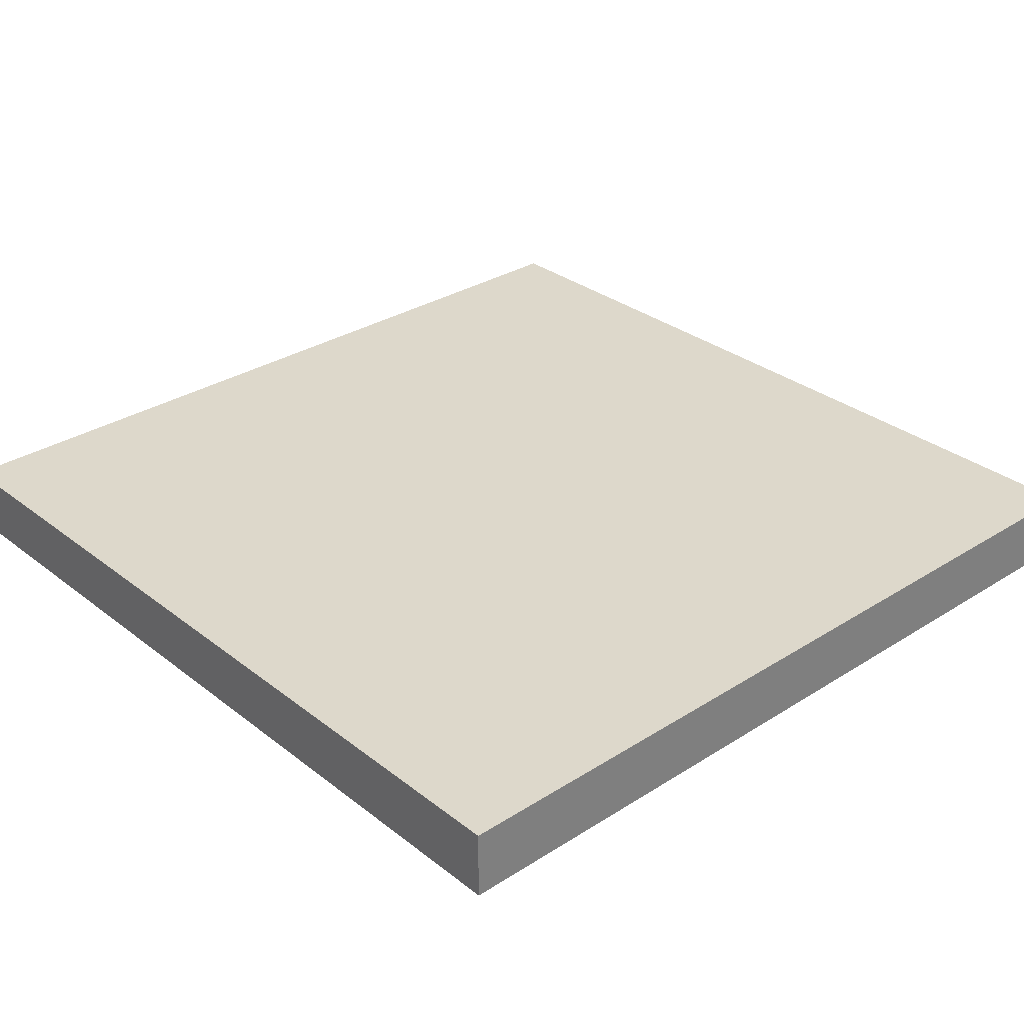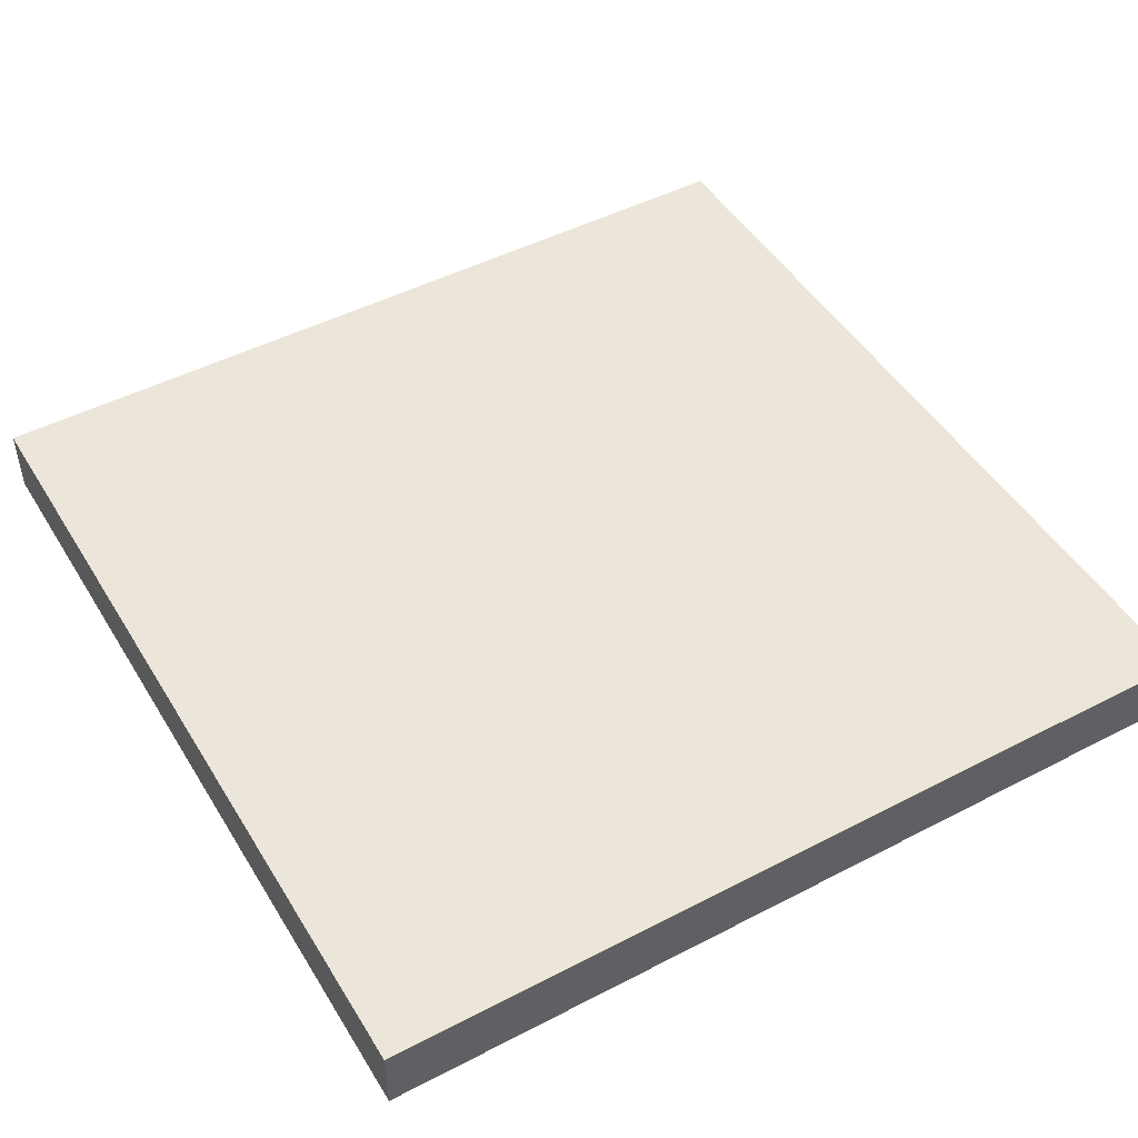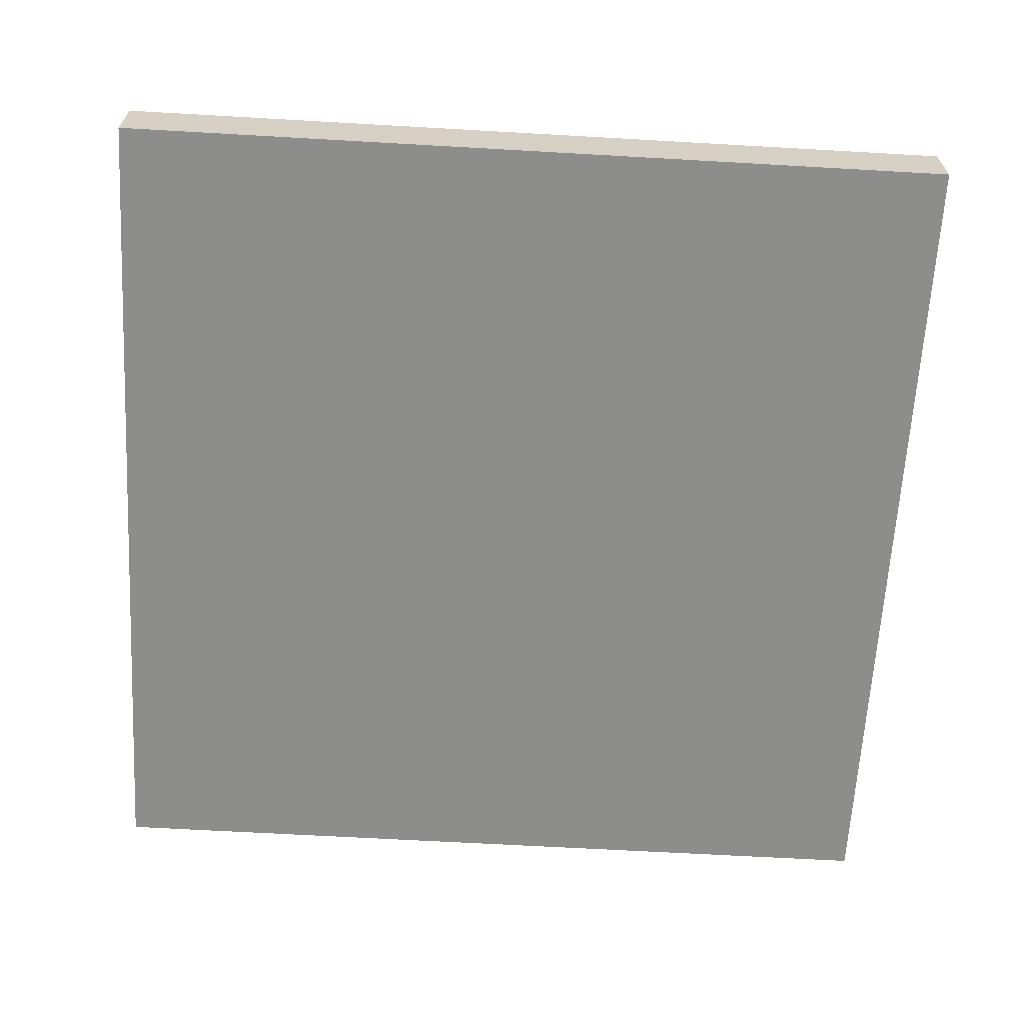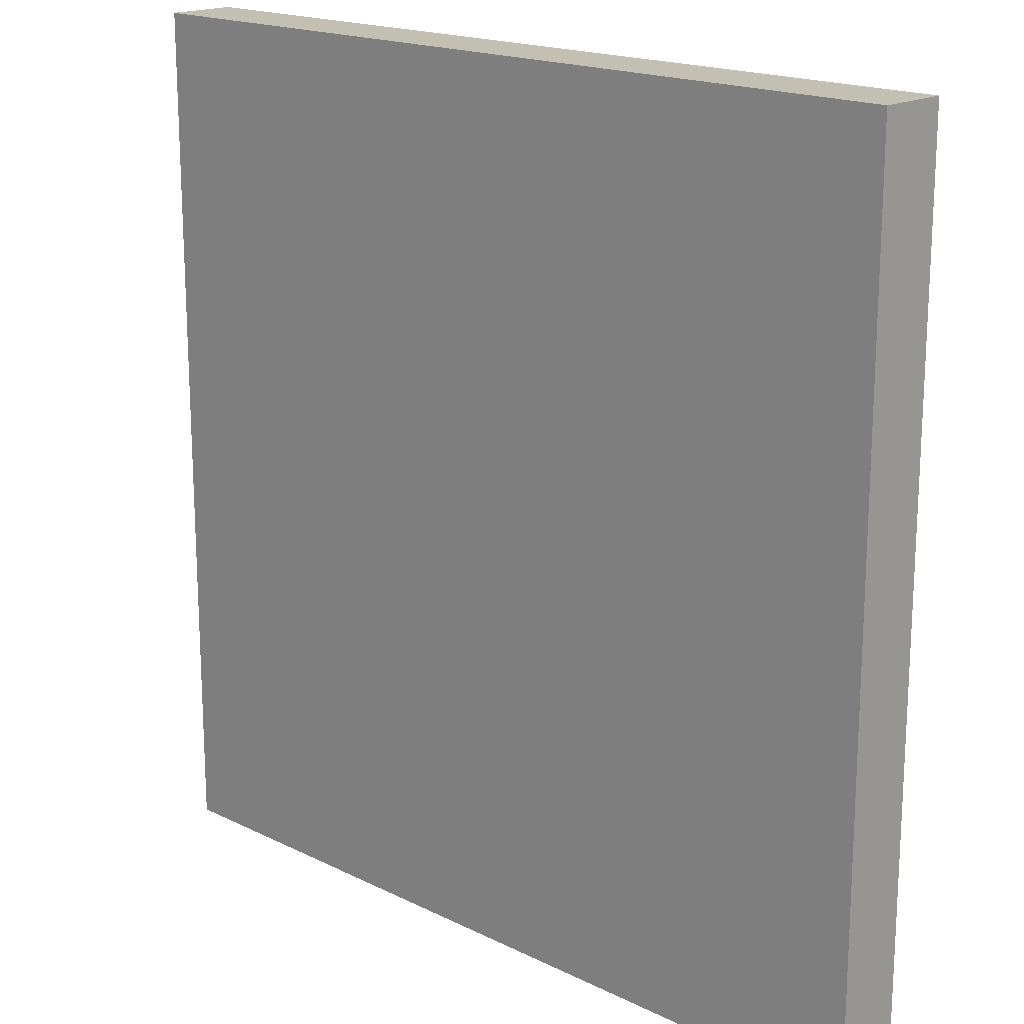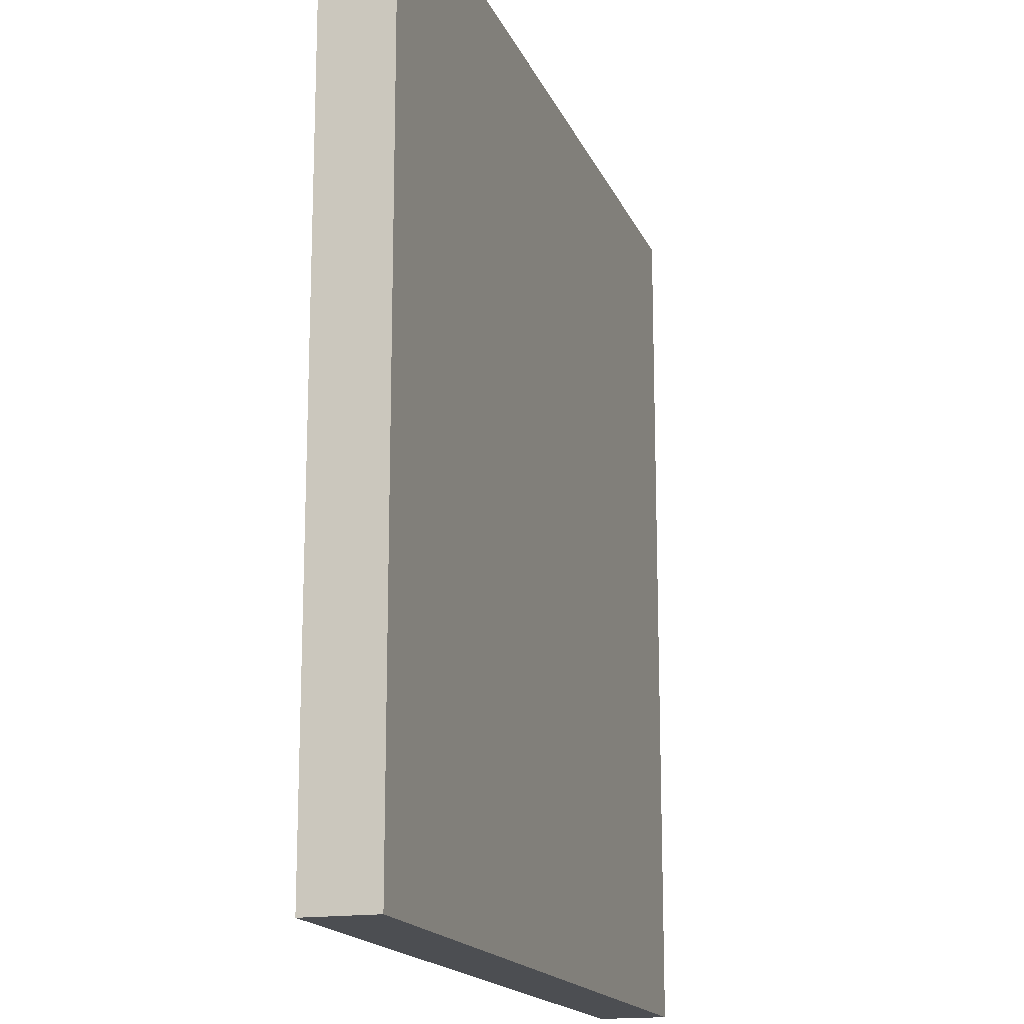
<metadata>
{"format":"obj","ext":"obj","renderer":"f3d","projection":"perspective","resolution":1024,"background":"white","views":[{"elev":31.1,"azim":-42.2,"up":"+Y"},{"elev":47.9,"azim":149.8,"up":"+Y"},{"elev":-64.5,"azim":-93.3,"up":"+Y"},{"elev":17.9,"azim":43.9,"up":"+Z"},{"elev":-16.5,"azim":107.1,"up":"+Z"}]}
</metadata>
<code>
v -25 0 25
v -25 0 -25
v -25 4 25
v -25 4 -25
v 25 0 25
v 25 0 -25
v 25 4 25
v 25 4 -25
v -25 0 25
v -25 4 25
v 25 0 25
v 25 4 25
v -25 0 -25
v -25 4 -25
v 25 0 -25
v 25 4 -25
v -25 0 25
v 25 0 25
v -24 0 24
v 24 0 24
v -24 0 -24
v 24 0 -24
v -25 0 -25
v 25 0 -25
v -25 4 25
v 25 4 25
v -24 4 24
v -20 4 24
v -19 4 24
v -15 4 24
v -14 4 24
v -10 4 24
v -9 4 24
v -5 4 24
v -4 4 24
v 0 4 24
v 1 4 24
v 5 4 24
v 6 4 24
v 10 4 24
v 11 4 24
v 15 4 24
v 16 4 24
v 20 4 24
v 21 4 24
v 24 4 24
v 16 4 21
v 20 4 21
v -24 4 20
v -20 4 20
v -14 4 20
v -10 4 20
v 1 4 20
v 5 4 20
v 16 4 20
v 20 4 20
v -24 4 19
v -20 4 19
v -14 4 19
v -10 4 19
v 1 4 19
v 5 4 19
v 11 4 19
v 15 4 19
v 6 4 18
v 10 4 18
v 11 4 18
v 15 4 18
v -4 4 17
v 0 4 17
v 6 4 17
v 10 4 17
v -19 4 16
v -15 4 16
v -4 4 16
v 0 4 16
v 21 4 16
v 24 4 16
v -19 4 15
v -15 4 15
v -9 4 15
v -5 4 15
v 21 4 15
v 24 4 15
v -9 4 14
v -5 4 14
v 16 4 12
v 20 4 12
v -24 4 11
v -20 4 11
v -14 4 11
v -10 4 11
v 1 4 11
v 5 4 11
v 11 4 11
v 15 4 11
v 16 4 11
v 20 4 11
v -24 4 10
v -20 4 10
v -14 4 10
v -10 4 10
v 1 4 10
v 5 4 10
v 11 4 10
v 15 4 10
v 6 4 9
v 10 4 9
v -4 4 8
v 0 4 8
v 6 4 8
v 10 4 8
v -24 4 7
v -20 4 7
v -19 4 7
v -15 4 7
v -4 4 7
v 0 4 7
v -24 4 6
v -20 4 6
v -19 4 6
v -15 4 6
v -9 4 6
v -5 4 6
v 21 4 6
v 24 4 6
v -9 4 5
v -5 4 5
v 21 4 5
v 24 4 5
v -14 4 4
v -10 4 4
v -14 4 3
v -10 4 3
v 11 4 3
v 15 4 3
v 16 4 3
v 20 4 3
v 1 4 2
v 5 4 2
v 11 4 2
v 15 4 2
v 16 4 2
v 20 4 2
v -24 4 1
v -20 4 1
v 1 4 1
v 5 4 1
v -24 4 -0
v -20 4 -0
v -9 4 -0
v -5 4 -0
v 6 4 -0
v 10 4 -0
v -9 4 -1
v -5 4 -1
v -4 4 -1
v 0 4 -1
v 6 4 -1
v 10 4 -1
v -19 4 -2
v -15 4 -2
v -4 4 -2
v 0 4 -2
v -19 4 -3
v -15 4 -3
v 21 4 -3
v 24 4 -3
v 21 4 -4
v 24 4 -4
v -14 4 -5
v -10 4 -5
v 1 4 -5
v 5 4 -5
v 11 4 -5
v 15 4 -5
v -14 4 -6
v -10 4 -6
v 1 4 -6
v 5 4 -6
v 11 4 -6
v 15 4 -6
v 16 4 -6
v 20 4 -6
v -24 4 -7
v -20 4 -7
v -19 4 -7
v -15 4 -7
v 16 4 -7
v 20 4 -7
v -24 4 -8
v -20 4 -8
v -19 4 -8
v -15 4 -8
v -9 4 -8
v -5 4 -8
v -9 4 -9
v -5 4 -9
v 6 4 -9
v 10 4 -9
v -4 4 -10
v 0 4 -10
v 6 4 -10
v 10 4 -10
v -4 4 -11
v 0 4 -11
v 1 4 -12
v 5 4 -12
v 21 4 -12
v 24 4 -12
v -14 4 -13
v -10 4 -13
v 1 4 -13
v 5 4 -13
v 21 4 -13
v 24 4 -13
v -14 4 -14
v -10 4 -14
v 11 4 -14
v 15 4 -14
v 16 4 -14
v 20 4 -14
v -24 4 -15
v -20 4 -15
v -19 4 -15
v -15 4 -15
v -9 4 -15
v -5 4 -15
v 11 4 -15
v 15 4 -15
v 16 4 -15
v 20 4 -15
v -24 4 -16
v -20 4 -16
v -19 4 -16
v -15 4 -16
v -9 4 -16
v -5 4 -16
v 6 4 -16
v 10 4 -16
v 6 4 -17
v 10 4 -17
v -14 4 -19
v -10 4 -19
v -4 4 -19
v 0 4 -19
v 16 4 -19
v 20 4 -19
v -14 4 -20
v -10 4 -20
v -4 4 -20
v 0 4 -20
v 16 4 -20
v 20 4 -20
v 1 4 -21
v 5 4 -21
v 21 4 -21
v 24 4 -21
v 1 4 -22
v 5 4 -22
v 11 4 -22
v 15 4 -22
v 21 4 -22
v 24 4 -22
v 11 4 -23
v 15 4 -23
v -24 4 -24
v -20 4 -24
v -19 4 -24
v -15 4 -24
v -14 4 -24
v -10 4 -24
v -9 4 -24
v -5 4 -24
v -4 4 -24
v 0 4 -24
v 1 4 -24
v 5 4 -24
v 6 4 -24
v 10 4 -24
v 11 4 -24
v 15 4 -24
v 16 4 -24
v 20 4 -24
v 21 4 -24
v 24 4 -24
v -25 4 -25
v 25 4 -25
f 3 2 1
f 4 2 3
f 5 6 7
f 7 6 8
f 11 10 9
f 12 10 11
f 13 14 15
f 15 14 16
f 19 18 17
f 20 18 19
f 21 19 17
f 21 20 19
f 22 18 20
f 22 20 21
f 23 21 17
f 23 22 21
f 24 18 22
f 24 22 23
f 25 26 27
f 27 26 28
f 28 26 29
f 29 26 30
f 30 26 31
f 31 26 32
f 32 26 33
f 33 26 34
f 34 26 35
f 35 26 36
f 36 26 37
f 37 26 38
f 38 26 39
f 39 26 40
f 40 26 41
f 41 26 42
f 42 26 43
f 43 26 44
f 44 26 45
f 45 26 46
f 42 43 47
f 43 44 47
f 44 45 48
f 47 44 48
f 25 27 49
f 27 28 49
f 28 29 50
f 49 28 50
f 30 31 51
f 31 32 51
f 32 33 52
f 51 32 52
f 36 37 53
f 37 38 53
f 38 39 54
f 53 38 54
f 47 48 55
f 42 47 55
f 48 45 56
f 55 48 56
f 25 49 57
f 49 50 57
f 50 29 58
f 57 50 58
f 30 51 59
f 51 52 59
f 52 33 60
f 59 52 60
f 36 53 61
f 53 54 61
f 54 39 62
f 61 54 62
f 40 41 63
f 41 42 63
f 42 55 64
f 63 42 64
f 39 40 65
f 62 39 65
f 40 63 66
f 65 40 66
f 63 64 66
f 66 64 67
f 64 55 68
f 67 64 68
f 34 35 69
f 35 36 69
f 36 61 70
f 69 36 70
f 62 65 71
f 66 67 71
f 65 66 71
f 71 67 72
f 29 30 73
f 58 29 73
f 30 59 74
f 73 30 74
f 34 69 75
f 69 70 75
f 70 61 76
f 75 70 76
f 56 45 77
f 45 46 77
f 46 26 78
f 77 46 78
f 58 73 79
f 73 74 79
f 74 59 80
f 79 74 80
f 33 34 81
f 60 33 81
f 34 75 82
f 81 34 82
f 77 78 83
f 56 77 83
f 78 26 84
f 83 78 84
f 60 81 85
f 81 82 85
f 82 75 86
f 85 82 86
f 55 56 87
f 68 55 87
f 56 83 88
f 87 56 88
f 25 57 89
f 57 58 89
f 58 79 90
f 89 58 90
f 80 59 91
f 59 60 91
f 60 85 92
f 91 60 92
f 76 61 93
f 61 62 93
f 62 71 94
f 93 62 94
f 72 67 95
f 67 68 95
f 68 87 96
f 95 68 96
f 87 88 96
f 96 88 97
f 88 83 98
f 97 88 98
f 25 89 99
f 89 90 99
f 90 79 100
f 99 90 100
f 80 91 101
f 91 92 101
f 92 85 102
f 101 92 102
f 93 94 103
f 76 93 103
f 94 71 104
f 103 94 104
f 96 97 105
f 72 95 105
f 95 96 105
f 105 97 106
f 104 71 107
f 71 72 107
f 72 105 108
f 107 72 108
f 86 75 109
f 75 76 109
f 76 103 110
f 109 76 110
f 107 108 111
f 104 107 111
f 108 105 112
f 111 108 112
f 25 99 113
f 99 100 113
f 100 79 114
f 113 100 114
f 79 80 115
f 114 79 115
f 80 101 116
f 115 80 116
f 86 109 117
f 109 110 117
f 110 103 118
f 117 110 118
f 114 115 119
f 113 114 119
f 25 113 119
f 115 116 119
f 119 116 120
f 120 116 121
f 116 101 122
f 121 116 122
f 85 86 123
f 102 85 123
f 86 117 124
f 123 86 124
f 98 83 125
f 83 84 125
f 84 26 126
f 125 84 126
f 102 123 127
f 123 124 127
f 124 117 128
f 127 124 128
f 98 125 129
f 125 126 129
f 126 26 130
f 129 126 130
f 122 101 131
f 101 102 131
f 102 127 132
f 131 102 132
f 122 131 133
f 131 132 133
f 132 127 134
f 133 132 134
f 105 106 135
f 112 105 135
f 106 97 136
f 135 106 136
f 97 98 137
f 136 97 137
f 98 129 138
f 137 98 138
f 118 103 139
f 103 104 139
f 104 111 140
f 139 104 140
f 112 135 141
f 137 138 141
f 136 137 141
f 135 136 141
f 141 138 142
f 142 138 143
f 138 129 144
f 143 138 144
f 119 120 145
f 25 119 145
f 120 121 146
f 145 120 146
f 118 139 147
f 139 140 147
f 140 111 148
f 147 140 148
f 25 145 149
f 145 146 149
f 146 121 150
f 149 146 150
f 134 127 151
f 127 128 151
f 128 117 152
f 151 128 152
f 148 111 153
f 111 112 153
f 112 141 154
f 153 112 154
f 134 151 155
f 151 152 155
f 152 117 156
f 155 152 156
f 117 118 157
f 156 117 157
f 118 147 158
f 157 118 158
f 153 154 159
f 148 153 159
f 154 141 160
f 159 154 160
f 150 121 161
f 121 122 161
f 122 133 162
f 161 122 162
f 156 157 163
f 157 158 163
f 158 147 164
f 163 158 164
f 150 161 165
f 161 162 165
f 162 133 166
f 165 162 166
f 129 130 167
f 144 129 167
f 130 26 168
f 167 130 168
f 144 167 169
f 167 168 169
f 168 26 170
f 169 168 170
f 133 134 171
f 166 133 171
f 134 155 172
f 171 134 172
f 164 147 173
f 147 148 173
f 148 159 174
f 173 148 174
f 160 141 175
f 141 142 175
f 142 143 176
f 175 142 176
f 166 171 177
f 171 172 177
f 172 155 178
f 177 172 178
f 164 173 179
f 173 174 179
f 174 159 180
f 179 174 180
f 160 175 181
f 175 176 181
f 176 143 182
f 181 176 182
f 143 144 183
f 182 143 183
f 144 169 184
f 183 144 184
f 25 149 185
f 149 150 185
f 150 165 186
f 185 150 186
f 165 166 187
f 186 165 187
f 166 177 188
f 187 166 188
f 182 183 189
f 183 184 189
f 184 169 190
f 189 184 190
f 186 187 191
f 25 185 191
f 185 186 191
f 187 188 191
f 191 188 192
f 192 188 193
f 188 177 194
f 193 188 194
f 178 155 195
f 155 156 195
f 156 163 196
f 195 156 196
f 178 195 197
f 195 196 197
f 196 163 198
f 197 196 198
f 180 159 199
f 159 160 199
f 160 181 200
f 199 160 200
f 198 163 201
f 163 164 201
f 164 179 202
f 201 164 202
f 180 199 203
f 199 200 203
f 200 181 204
f 203 200 204
f 198 201 205
f 201 202 205
f 202 179 206
f 205 202 206
f 179 180 207
f 206 179 207
f 180 203 208
f 207 180 208
f 190 169 209
f 169 170 209
f 170 26 210
f 209 170 210
f 194 177 211
f 177 178 211
f 178 197 212
f 211 178 212
f 206 207 213
f 207 208 213
f 208 203 214
f 213 208 214
f 190 209 215
f 209 210 215
f 210 26 216
f 215 210 216
f 211 212 217
f 194 211 217
f 212 197 218
f 217 212 218
f 204 181 219
f 181 182 219
f 182 189 220
f 219 182 220
f 189 190 221
f 220 189 221
f 190 215 222
f 221 190 222
f 25 191 223
f 191 192 223
f 192 193 224
f 223 192 224
f 193 194 225
f 224 193 225
f 194 217 226
f 225 194 226
f 218 197 227
f 197 198 227
f 198 205 228
f 227 198 228
f 220 221 229
f 219 220 229
f 204 219 229
f 221 222 229
f 229 222 230
f 230 222 231
f 222 215 232
f 231 222 232
f 224 225 233
f 25 223 233
f 225 226 233
f 223 224 233
f 233 226 234
f 234 226 235
f 226 217 236
f 235 226 236
f 218 227 237
f 227 228 237
f 228 205 238
f 237 228 238
f 214 203 239
f 203 204 239
f 204 229 240
f 239 204 240
f 214 239 241
f 239 240 241
f 240 229 242
f 241 240 242
f 236 217 243
f 217 218 243
f 218 237 244
f 243 218 244
f 238 205 245
f 205 206 245
f 206 213 246
f 245 206 246
f 230 231 247
f 231 232 247
f 232 215 248
f 247 232 248
f 236 243 249
f 243 244 249
f 244 237 250
f 249 244 250
f 238 245 251
f 245 246 251
f 246 213 252
f 251 246 252
f 230 247 253
f 247 248 253
f 248 215 254
f 253 248 254
f 252 213 255
f 213 214 255
f 214 241 256
f 255 214 256
f 254 215 257
f 215 216 257
f 216 26 258
f 257 216 258
f 252 255 259
f 255 256 259
f 256 241 260
f 259 256 260
f 242 229 261
f 229 230 261
f 230 253 262
f 261 230 262
f 254 257 263
f 257 258 263
f 258 26 264
f 263 258 264
f 242 261 265
f 261 262 265
f 262 253 266
f 265 262 266
f 25 233 267
f 233 234 267
f 234 235 268
f 267 234 268
f 235 236 269
f 268 235 269
f 236 249 270
f 269 236 270
f 249 250 271
f 270 249 271
f 250 237 272
f 271 250 272
f 237 238 273
f 272 237 273
f 238 251 274
f 273 238 274
f 251 252 275
f 274 251 275
f 252 259 276
f 275 252 276
f 259 260 277
f 276 259 277
f 260 241 278
f 277 260 278
f 241 242 279
f 278 241 279
f 242 265 280
f 279 242 280
f 265 266 281
f 280 265 281
f 266 253 282
f 281 266 282
f 253 254 283
f 282 253 283
f 254 263 284
f 283 254 284
f 263 264 285
f 284 263 285
f 264 26 286
f 285 264 286
f 284 285 287
f 270 271 287
f 285 286 287
f 279 280 287
f 280 281 287
f 271 272 287
f 283 284 287
f 277 278 287
f 281 282 287
f 282 283 287
f 278 279 287
f 273 274 287
f 275 276 287
f 269 270 287
f 268 269 287
f 25 267 287
f 272 273 287
f 267 268 287
f 276 277 287
f 274 275 287
f 286 26 288
f 287 286 288

</code>
